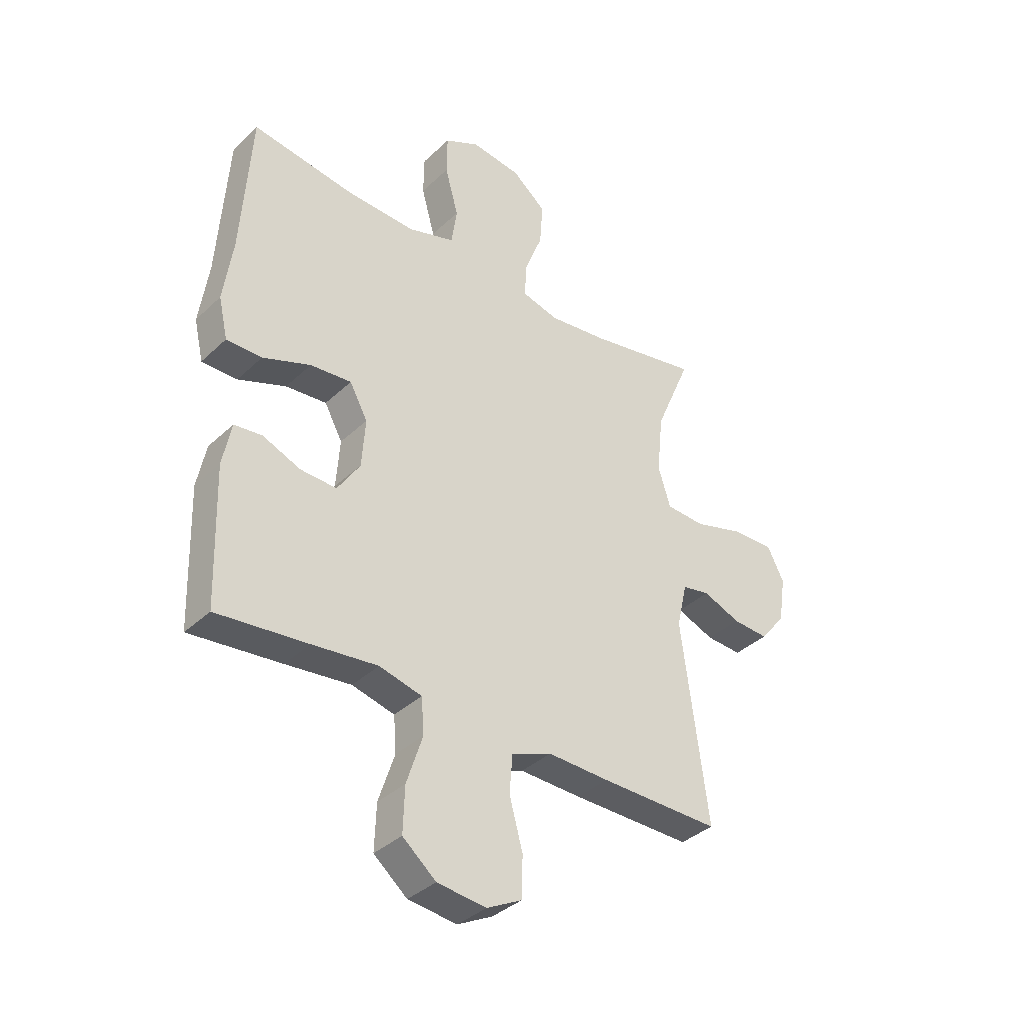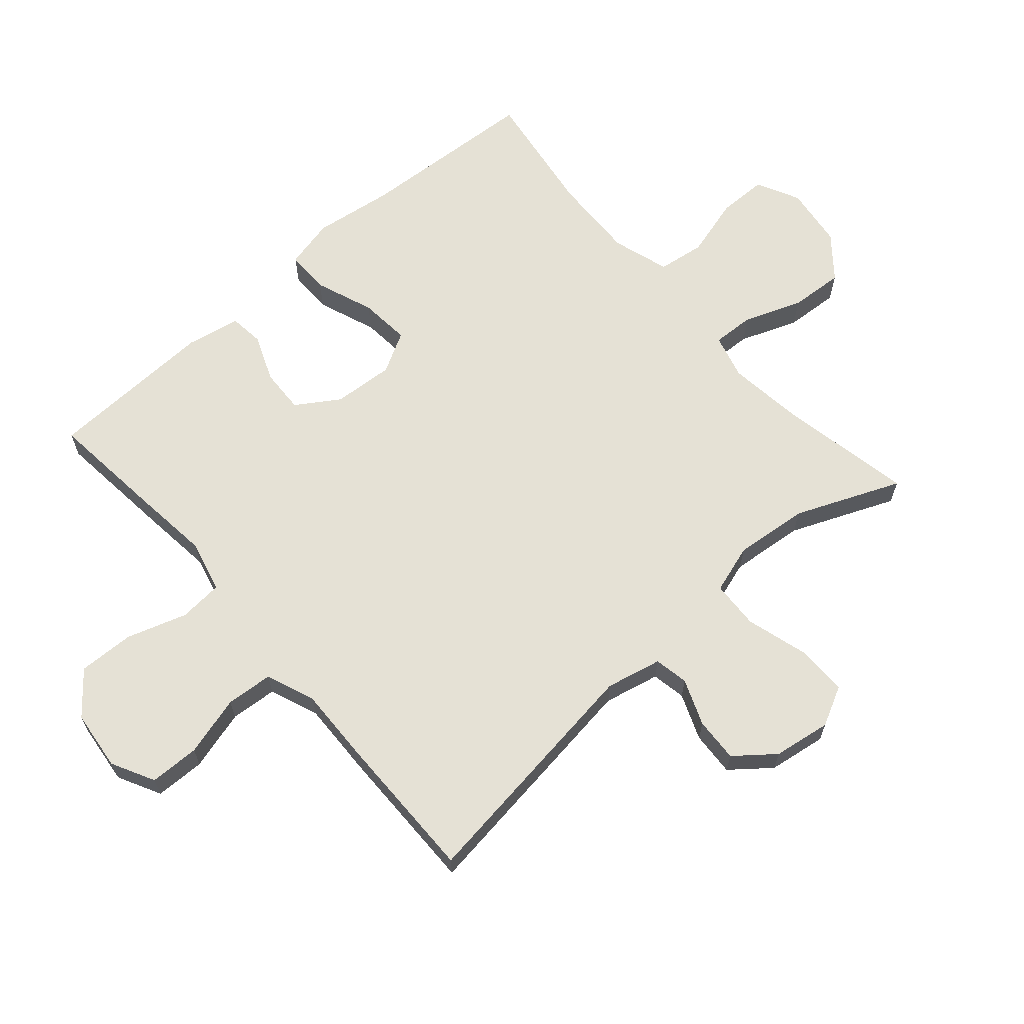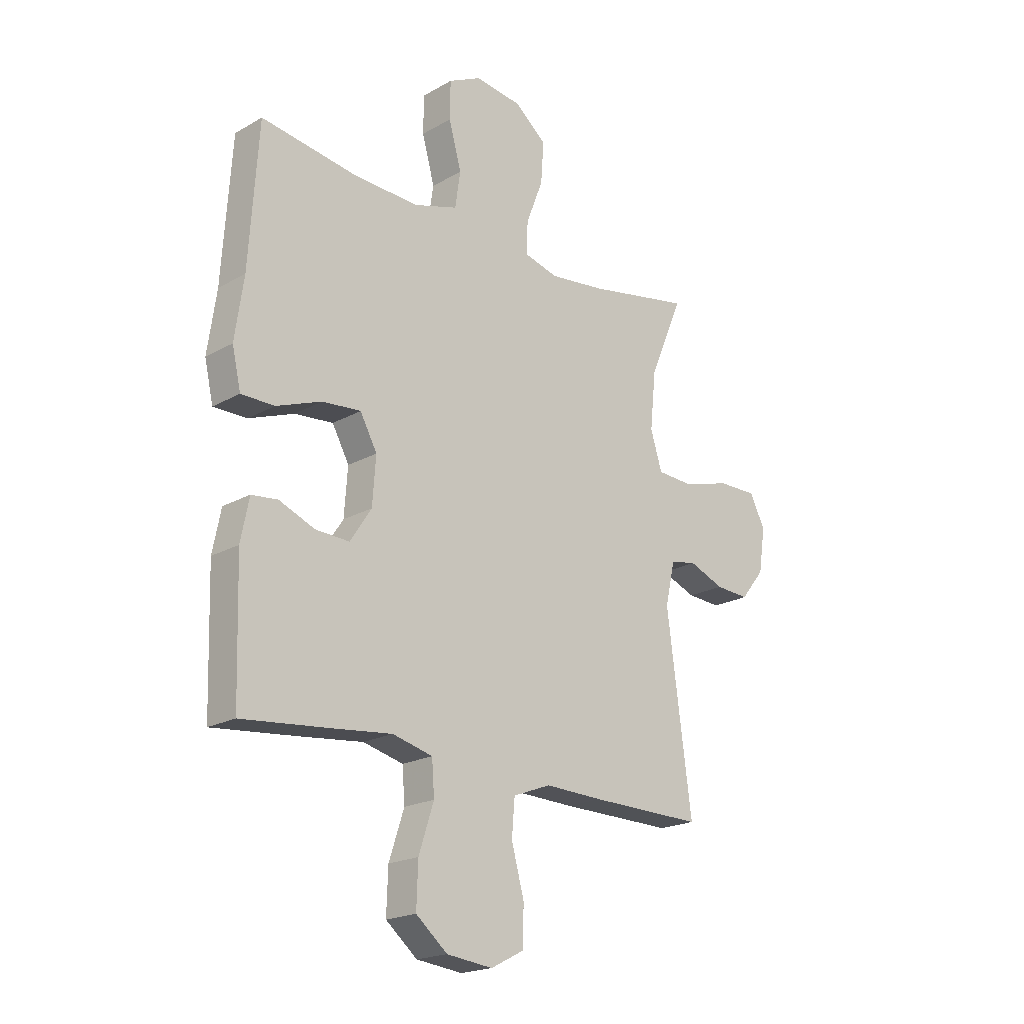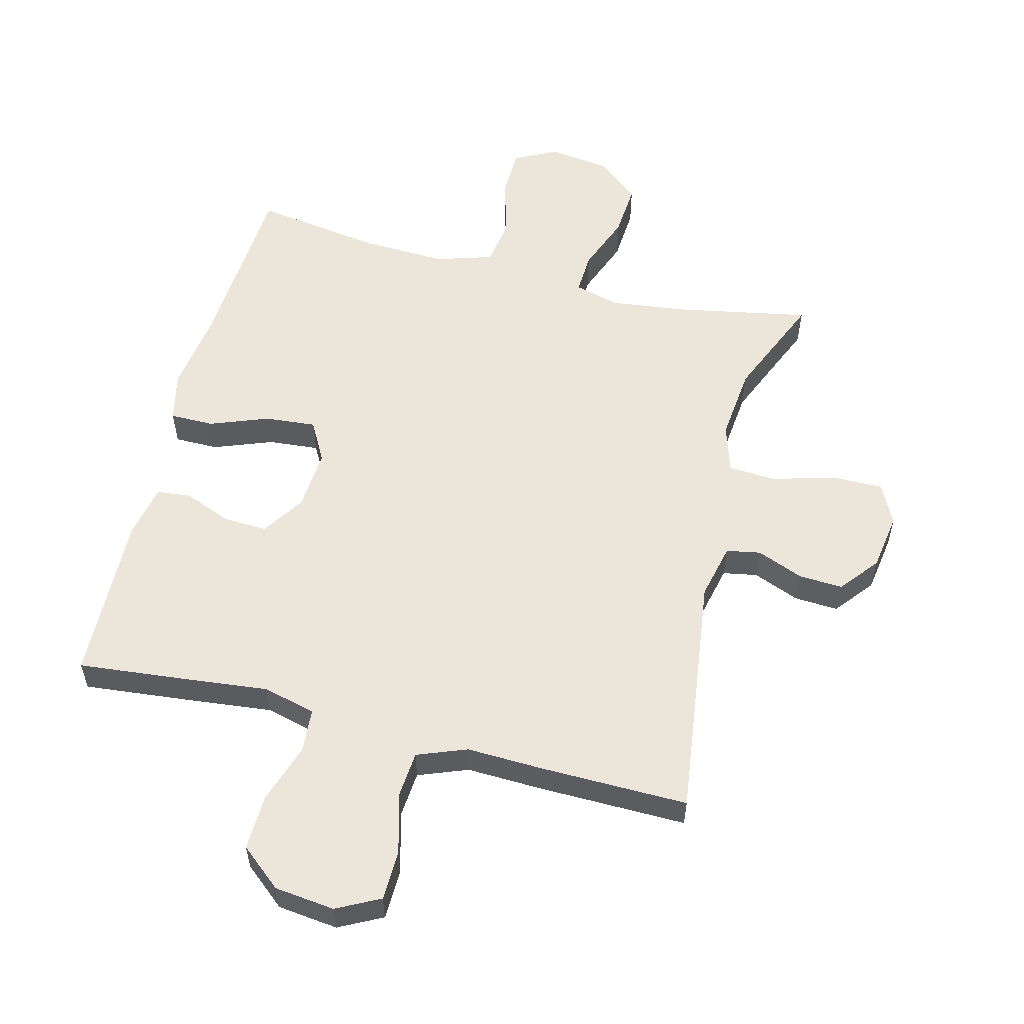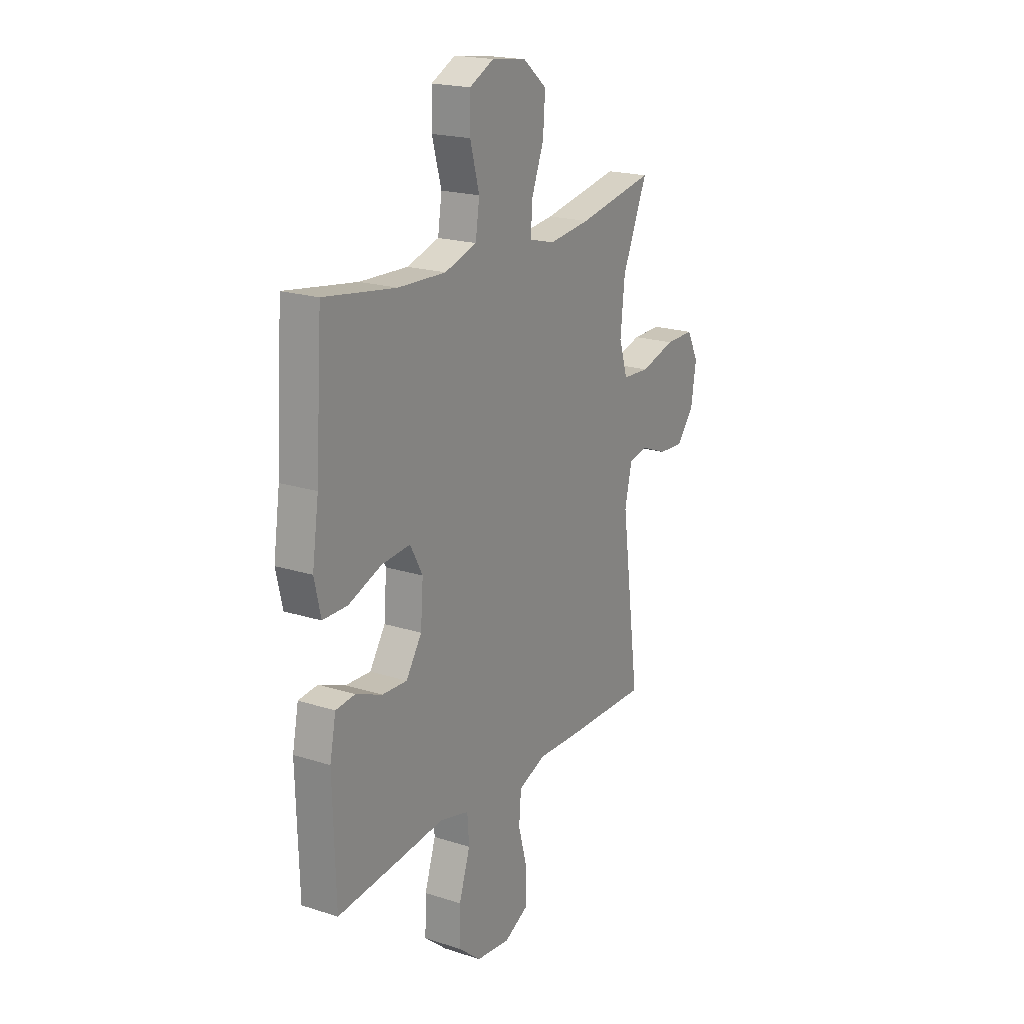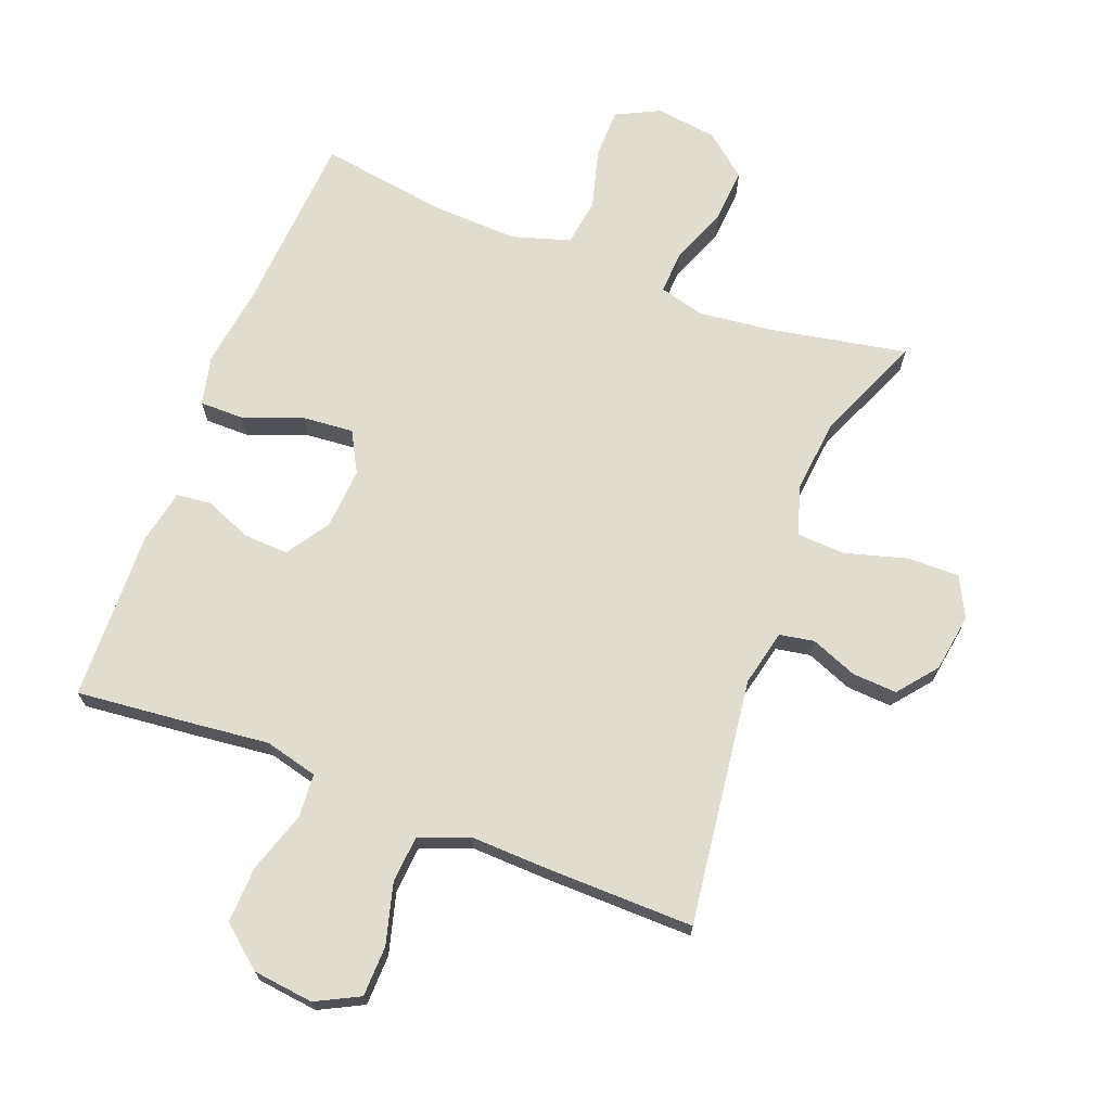
<metadata>
{"format":"obj","ext":"obj","renderer":"f3d","projection":"perspective","resolution":1024,"background":"white","views":[{"elev":-36.7,"azim":140.3,"up":"+Z"},{"elev":65.1,"azim":-131.3,"up":"+Y"},{"elev":-20.2,"azim":135.9,"up":"+Z"},{"elev":56.3,"azim":-165.7,"up":"+Y"},{"elev":19.9,"azim":120.6,"up":"+Z"},{"elev":69.7,"azim":-158.9,"up":"+Y"}]}
</metadata>
<code>
v 0.5 0.07 -0.5
v 0.323 0.07 -0.482
v 0.196 0.07 -0.468
v 0.113 0.07 -0.489
v 0.108 0.07 -0.558
v 0.139 0.07 -0.653
v 0.142 0.07 -0.741
v 0.077 0.07 -0.795
v -0.018 0.07 -0.806
v -0.086 0.07 -0.771
v -0.088 0.07 -0.692
v -0.062 0.07 -0.597
v -0.068 0.07 -0.523
v -0.146 0.07 -0.493
v -0.266 0.07 -0.497
v -0.5 0.07 -0.5
v -0.449 0.07 -0.114
v -0.469 0.07 -0.026
v -0.523 0.07 -0.016
v -0.596 0.07 -0.045
v -0.666 0.07 -0.049
v -0.715 0.07 0.012
v -0.729 0.07 0.103
v -0.697 0.07 0.166
v -0.616 0.07 0.165
v -0.518 0.07 0.137
v -0.442 0.07 0.141
v -0.418 0.07 0.218
v -0.43 0.07 0.335
v -0.5 0.07 0.5
v -0.285 0.07 0.459
v -0.169 0.07 0.445
v -0.098 0.07 0.464
v -0.101 0.07 0.53
v -0.136 0.07 0.621
v -0.142 0.07 0.706
v -0.076 0.07 0.76
v 0.021 0.07 0.773
v 0.089 0.07 0.739
v 0.09 0.07 0.661
v 0.064 0.07 0.567
v 0.075 0.07 0.493
v 0.165 0.07 0.465
v 0.299 0.07 0.47
v 0.5 0.07 0.5
v 0.519 0.07 0.214
v 0.537 0.07 0.089
v 0.519 0.07 0.01
v 0.45 0.07 0.01
v 0.357 0.07 0.045
v 0.277 0.07 0.052
v 0.242 0.07 -0.012
v 0.249 0.07 -0.108
v 0.293 0.07 -0.175
v 0.363 0.07 -0.172
v 0.437 0.07 -0.142
v 0.491 0.07 -0.148
v 0.508 0.07 -0.233
v 0.5 0 -0.5
v 0.323 0 -0.482
v 0.196 0 -0.468
v 0.113 0 -0.489
v 0.108 0 -0.558
v 0.139 0 -0.653
v 0.142 0 -0.741
v 0.077 0 -0.795
v -0.018 0 -0.806
v -0.086 0 -0.771
v -0.088 0 -0.692
v -0.062 0 -0.597
v -0.068 0 -0.523
v -0.146 0 -0.493
v -0.266 0 -0.497
v -0.5 0 -0.5
v -0.449 0 -0.114
v -0.469 0 -0.026
v -0.523 0 -0.016
v -0.596 0 -0.045
v -0.666 0 -0.049
v -0.715 0 0.012
v -0.729 0 0.103
v -0.697 0 0.166
v -0.616 0 0.165
v -0.518 0 0.137
v -0.442 0 0.141
v -0.418 0 0.218
v -0.43 0 0.335
v -0.5 0 0.5
v -0.285 0 0.459
v -0.169 0 0.445
v -0.098 0 0.464
v -0.101 0 0.53
v -0.136 0 0.621
v -0.142 0 0.706
v -0.076 0 0.76
v 0.021 0 0.773
v 0.089 0 0.739
v 0.09 0 0.661
v 0.064 0 0.567
v 0.075 0 0.493
v 0.165 0 0.465
v 0.299 0 0.47
v 0.5 0 0.5
v 0.519 0 0.214
v 0.537 0 0.089
v 0.519 0 0.01
v 0.45 0 0.01
v 0.357 0 0.045
v 0.277 0 0.052
v 0.242 0 -0.012
v 0.249 0 -0.108
v 0.293 0 -0.175
v 0.363 0 -0.172
v 0.437 0 -0.142
v 0.491 0 -0.148
v 0.508 0 -0.233
f 55 56 57 58
f 54 55 58 1
f 53 54 1 2
f 47 48 49 50
f 46 47 50 51
f 44 45 46 51
f 43 44 51 52
f 38 39 40 41
f 38 41 42
f 37 38 42
f 34 35 36 37
f 33 34 37 42
f 32 33 42 43
f 29 30 31
f 28 29 31 32
f 27 28 32 43
f 23 24 25 26
f 23 26 27
f 22 23 27
f 19 20 21 22
f 19 22 27
f 18 19 27 43
f 14 15 16 17
f 13 14 17 18
f 9 10 11 12
f 9 12 13
f 8 9 13
f 5 6 7 8
f 4 5 8 13
f 3 4 13 18
f 53 2 3 18
f 18 43 52 53
f 116 115 114 113
f 59 116 113 112
f 60 59 112 111
f 108 107 106 105
f 109 108 105 104
f 109 104 103 102
f 110 109 102 101
f 99 98 97 96
f 100 99 96
f 100 96 95
f 95 94 93 92
f 100 95 92 91
f 101 100 91 90
f 89 88 87
f 90 89 87 86
f 101 90 86 85
f 84 83 82 81
f 85 84 81
f 85 81 80
f 80 79 78 77
f 85 80 77
f 101 85 77 76
f 75 74 73 72
f 76 75 72 71
f 70 69 68 67
f 71 70 67
f 71 67 66
f 66 65 64 63
f 71 66 63 62
f 76 71 62 61
f 76 61 60 111
f 111 110 101 76
f 1 59 60 2
f 2 60 61 3
f 3 61 62 4
f 4 62 63 5
f 5 63 64 6
f 6 64 65 7
f 7 65 66 8
f 8 66 67 9
f 9 67 68 10
f 10 68 69 11
f 11 69 70 12
f 12 70 71 13
f 13 71 72 14
f 14 72 73 15
f 15 73 74 16
f 16 74 75 17
f 17 75 76 18
f 18 76 77 19
f 19 77 78 20
f 20 78 79 21
f 21 79 80 22
f 22 80 81 23
f 23 81 82 24
f 24 82 83 25
f 25 83 84 26
f 26 84 85 27
f 27 85 86 28
f 28 86 87 29
f 29 87 88 30
f 30 88 89 31
f 31 89 90 32
f 32 90 91 33
f 33 91 92 34
f 34 92 93 35
f 35 93 94 36
f 36 94 95 37
f 37 95 96 38
f 38 96 97 39
f 39 97 98 40
f 40 98 99 41
f 41 99 100 42
f 42 100 101 43
f 43 101 102 44
f 44 102 103 45
f 45 103 104 46
f 46 104 105 47
f 47 105 106 48
f 48 106 107 49
f 49 107 108 50
f 50 108 109 51
f 51 109 110 52
f 52 110 111 53
f 53 111 112 54
f 54 112 113 55
f 55 113 114 56
f 56 114 115 57
f 57 115 116 58
f 58 116 59 1

</code>
